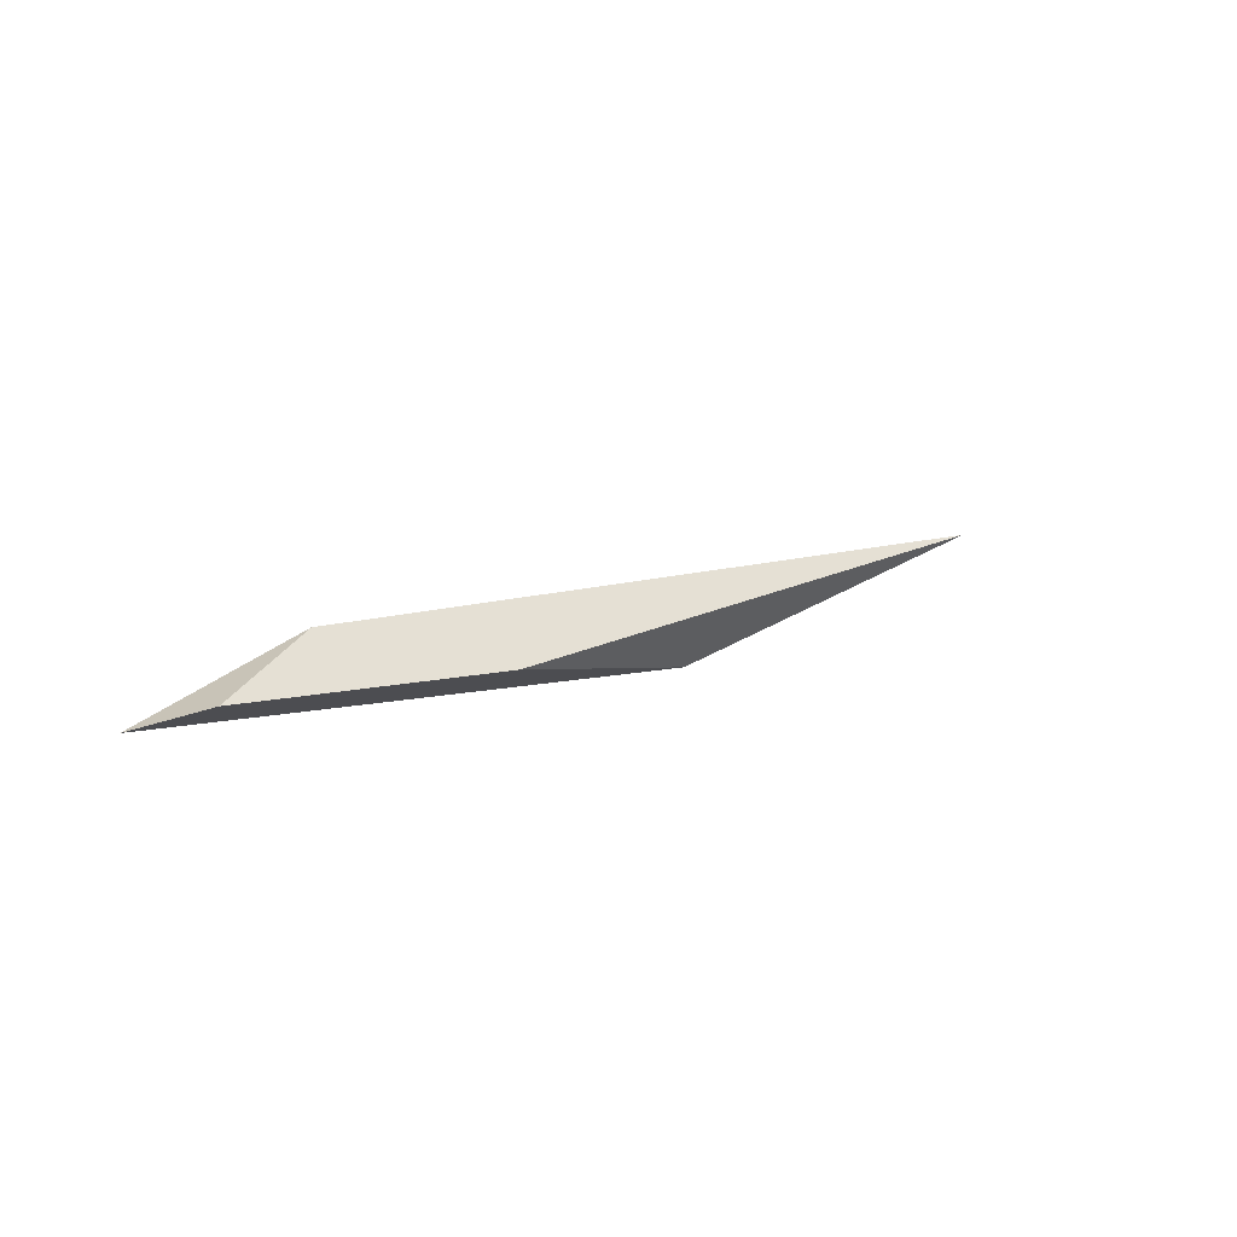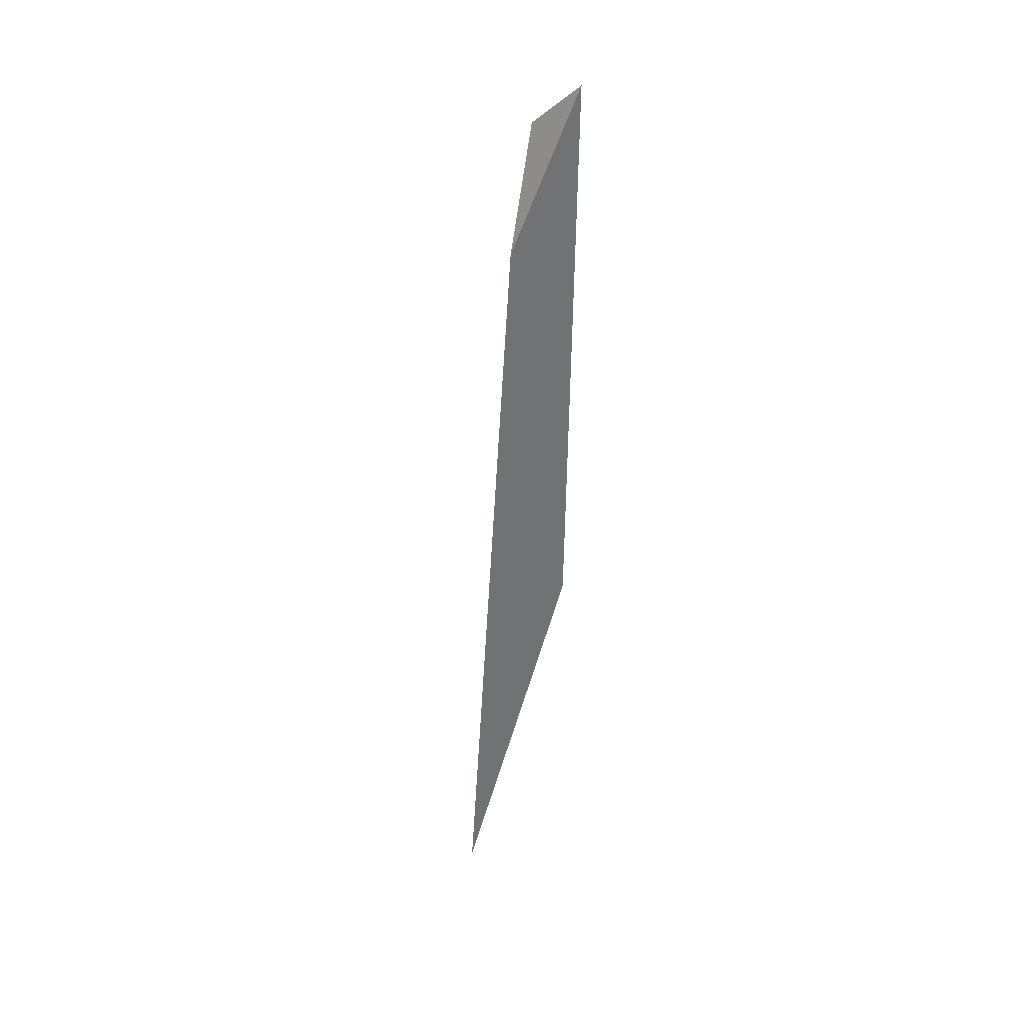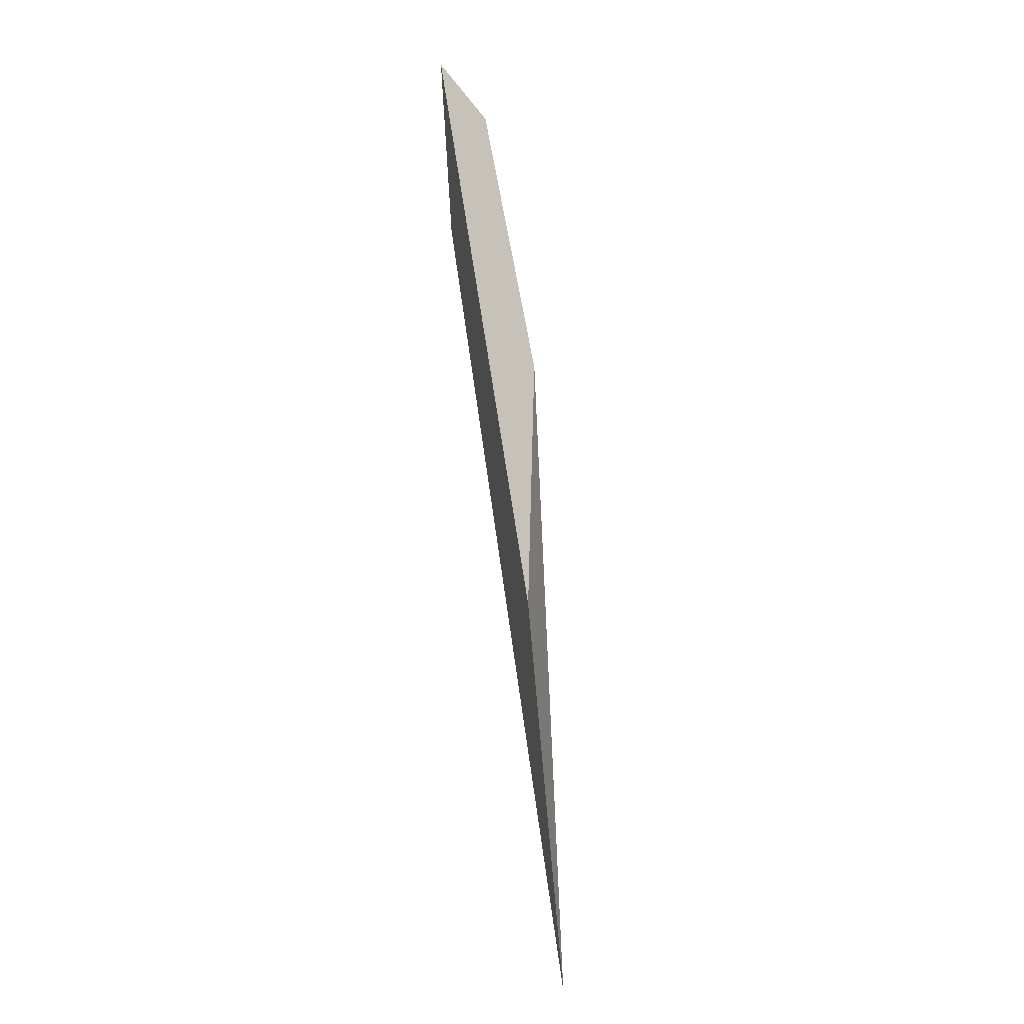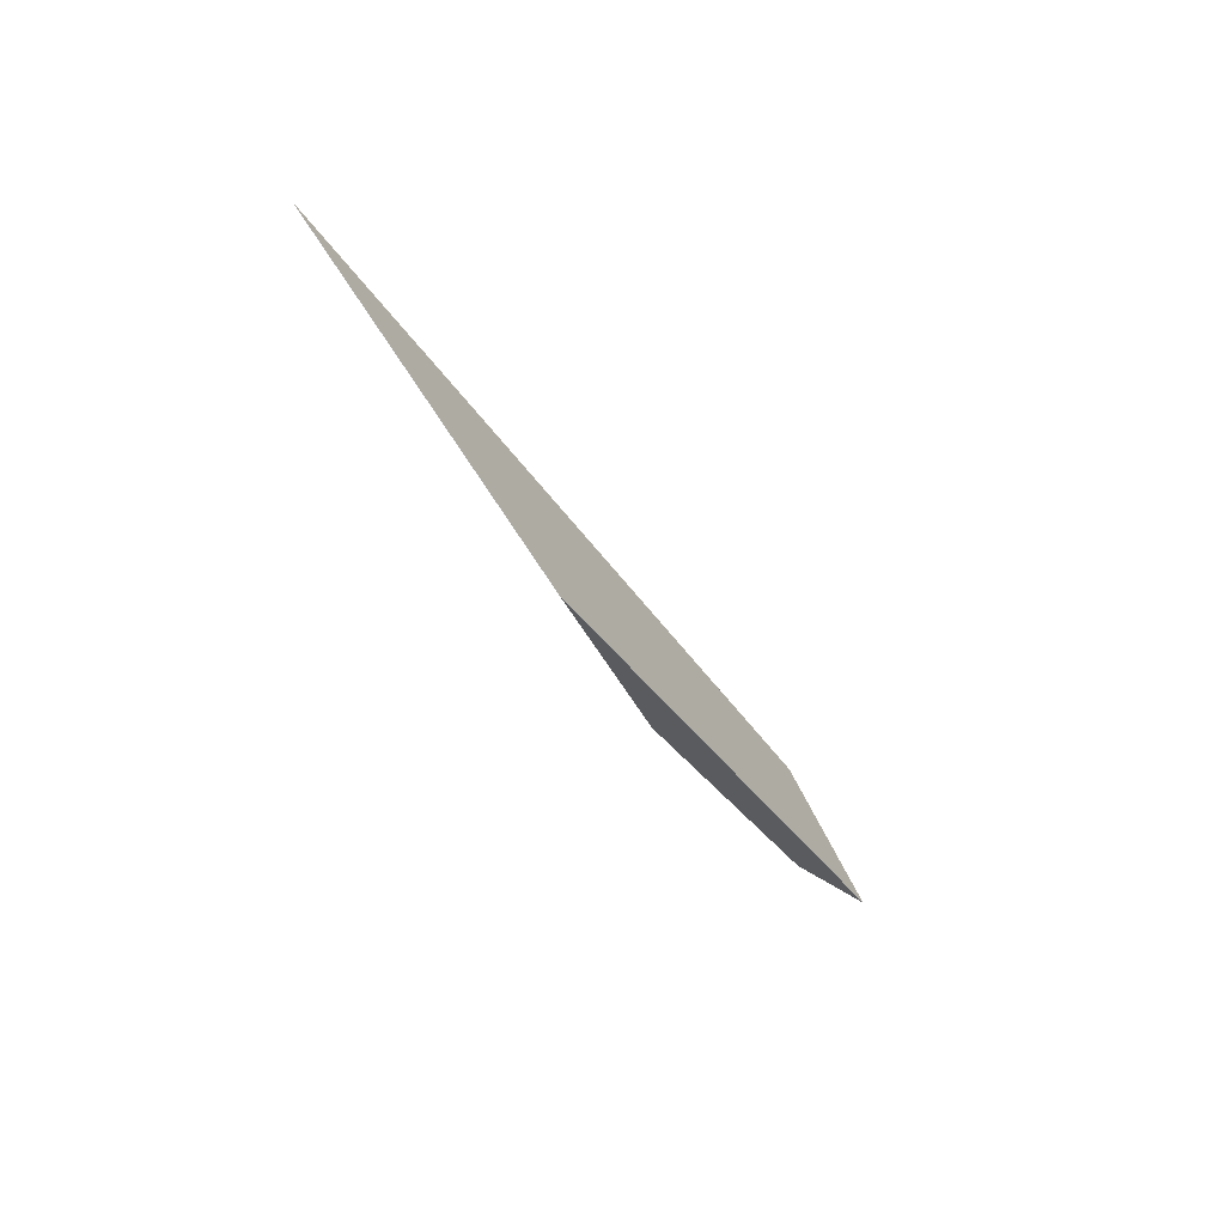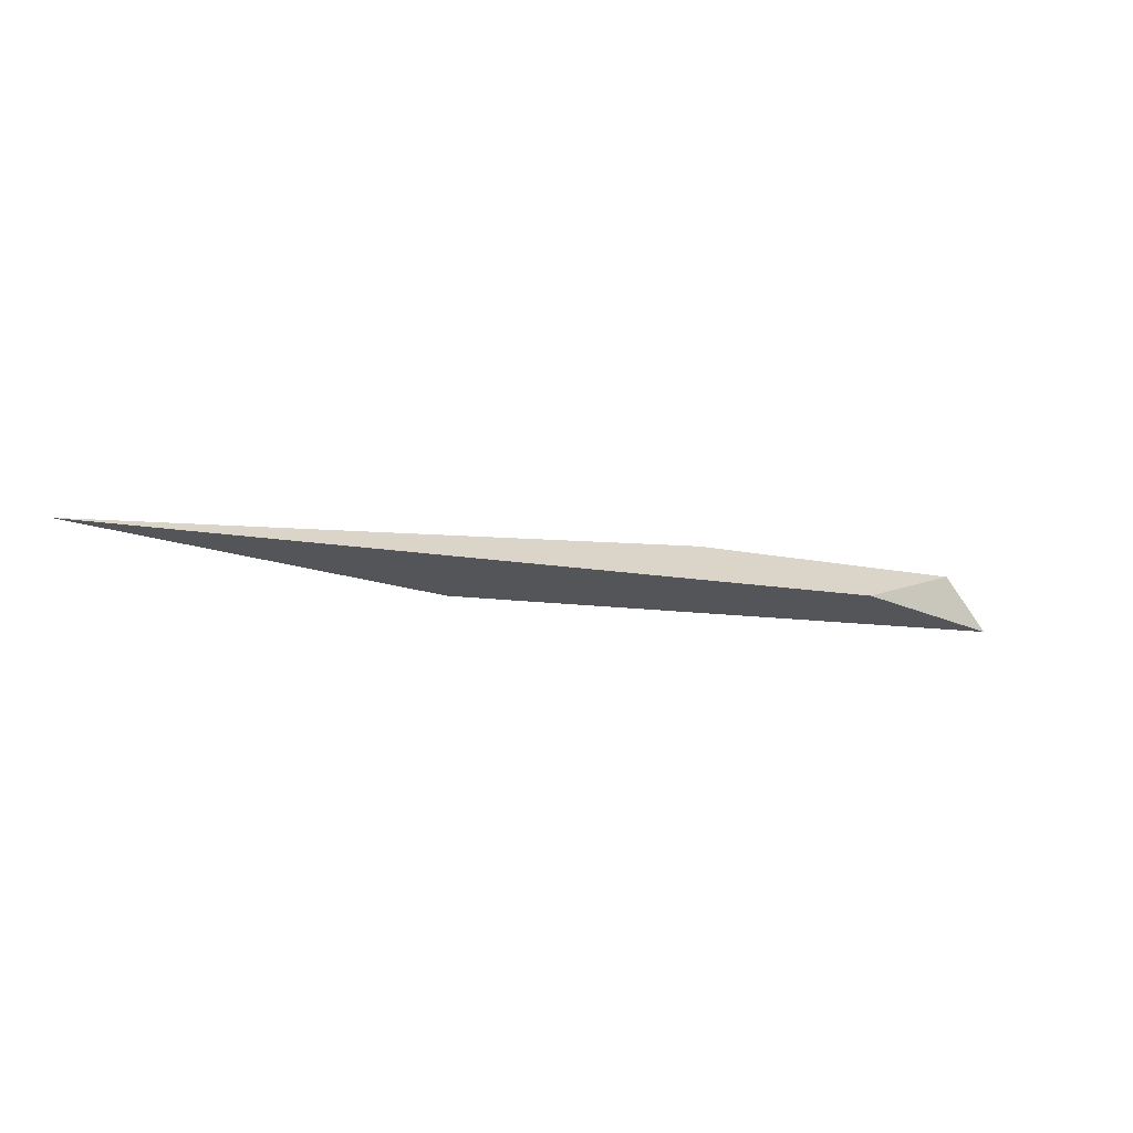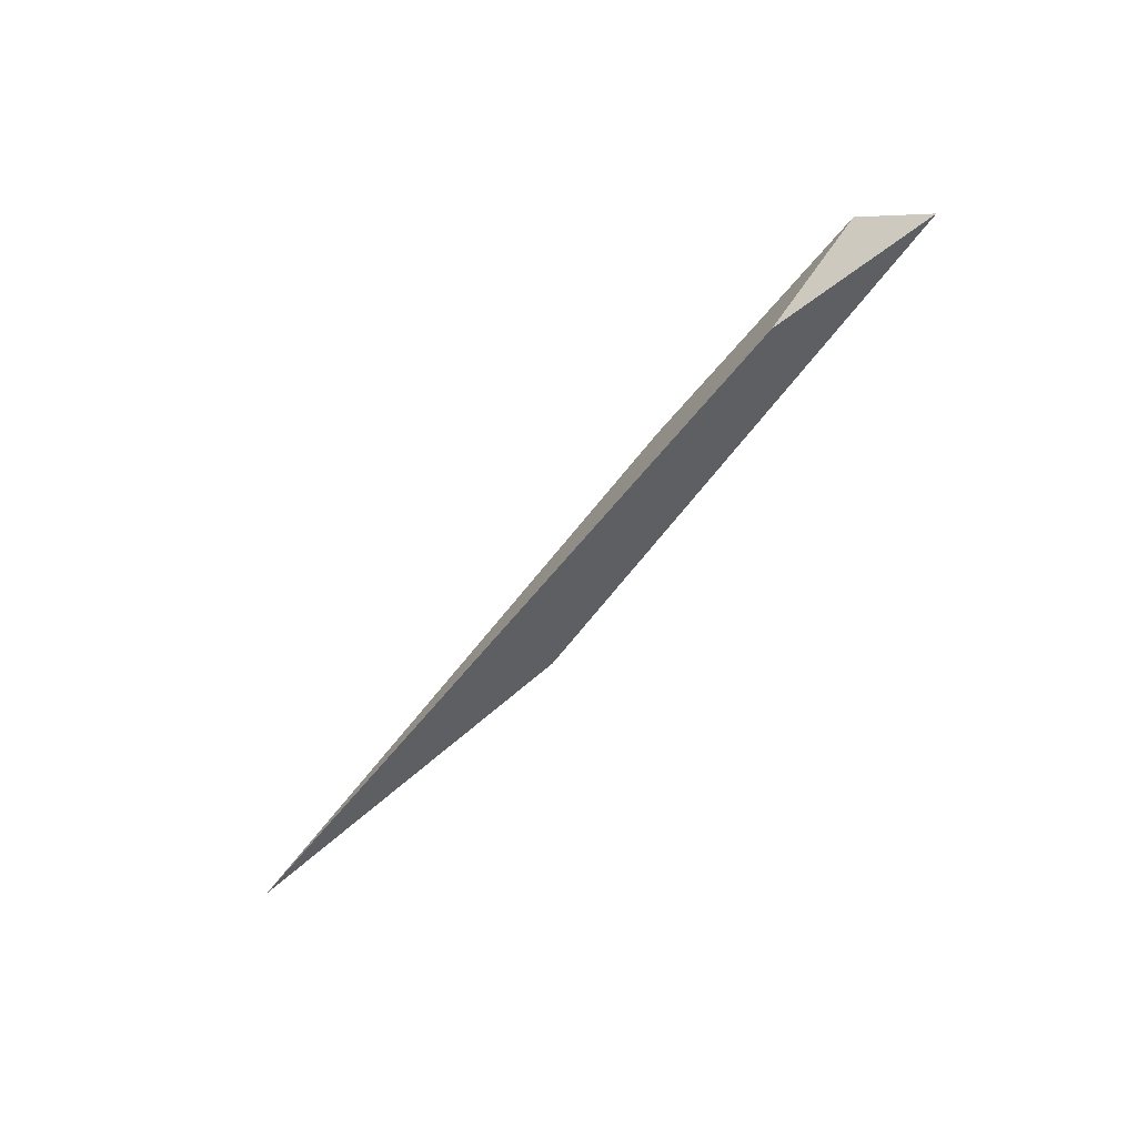
<metadata>
{"format":"obj","ext":"obj","renderer":"f3d","projection":"perspective","resolution":1024,"background":"white","views":[{"elev":42.1,"azim":152.3,"up":"+Z"},{"elev":-45.5,"azim":64.5,"up":"+Y"},{"elev":-76.1,"azim":109.9,"up":"+Z"},{"elev":-65.9,"azim":-46.3,"up":"+Z"},{"elev":-47.9,"azim":-38.6,"up":"+Y"},{"elev":-48.4,"azim":29.0,"up":"+Y"}]}
</metadata>
<code>
o WoodenBrokenPlanks_516
v 0.6909 95.5 -7.865
v -4.444 93.91 -9.783
v 2.079 95.17 -7.137
v 2.954 95.83 -6.917
v -1.075 94.79 -9.209
v 3.568 95.61 -7.069
f 1 2 3 4
f 1 5 2
f 1 4 6 5
f 3 6 4
f 5 6 3 2

</code>
